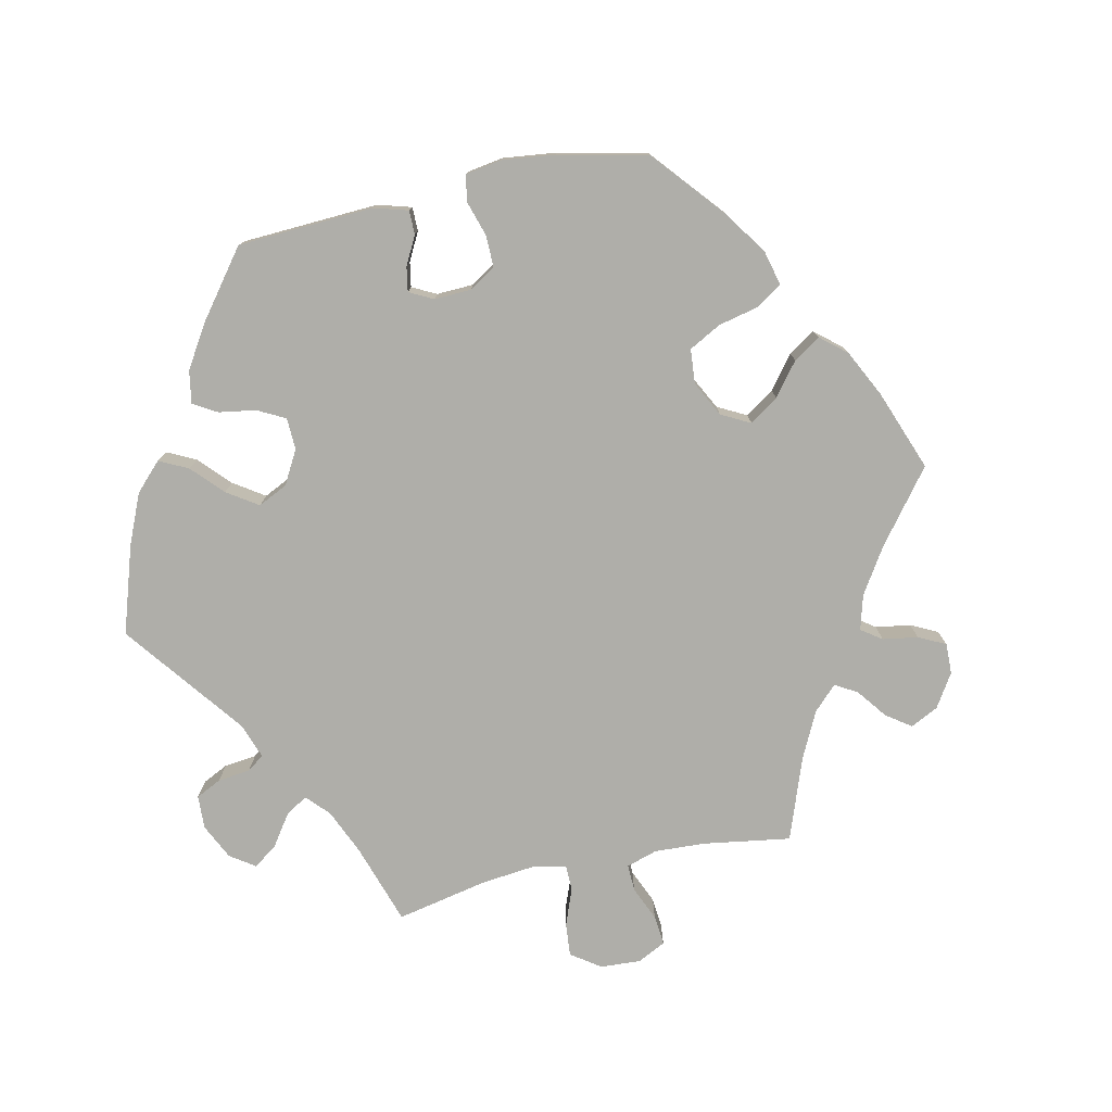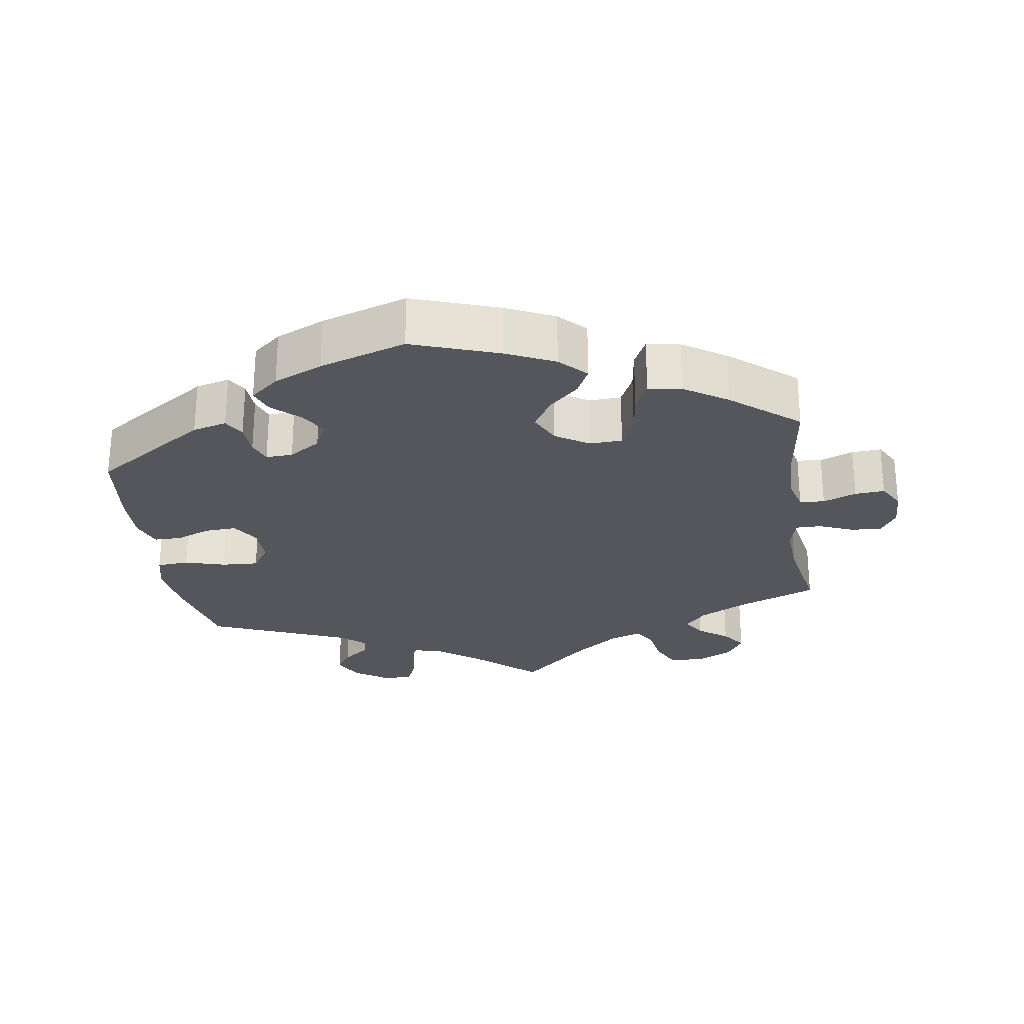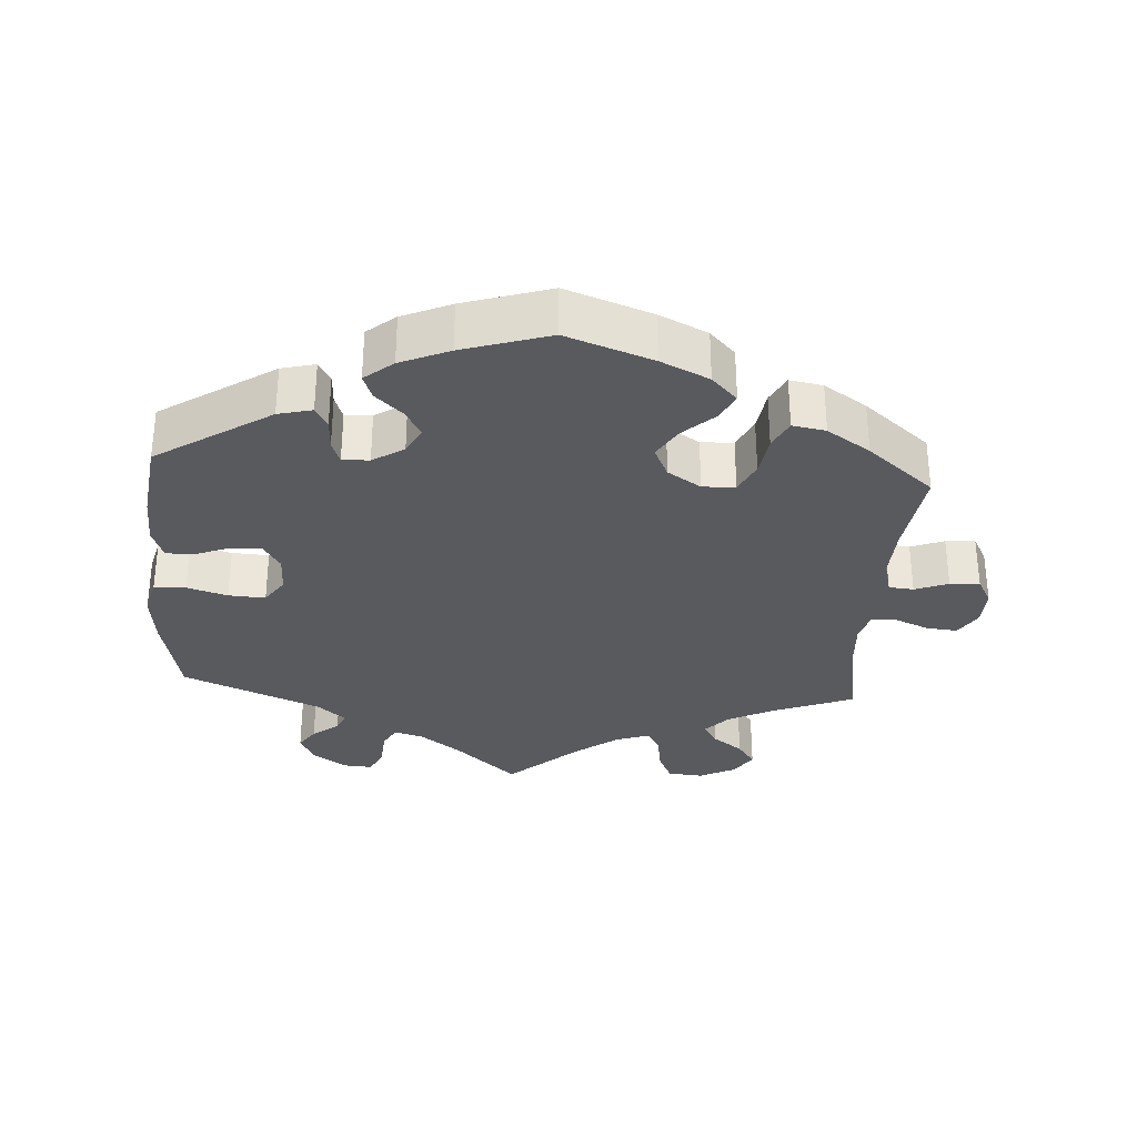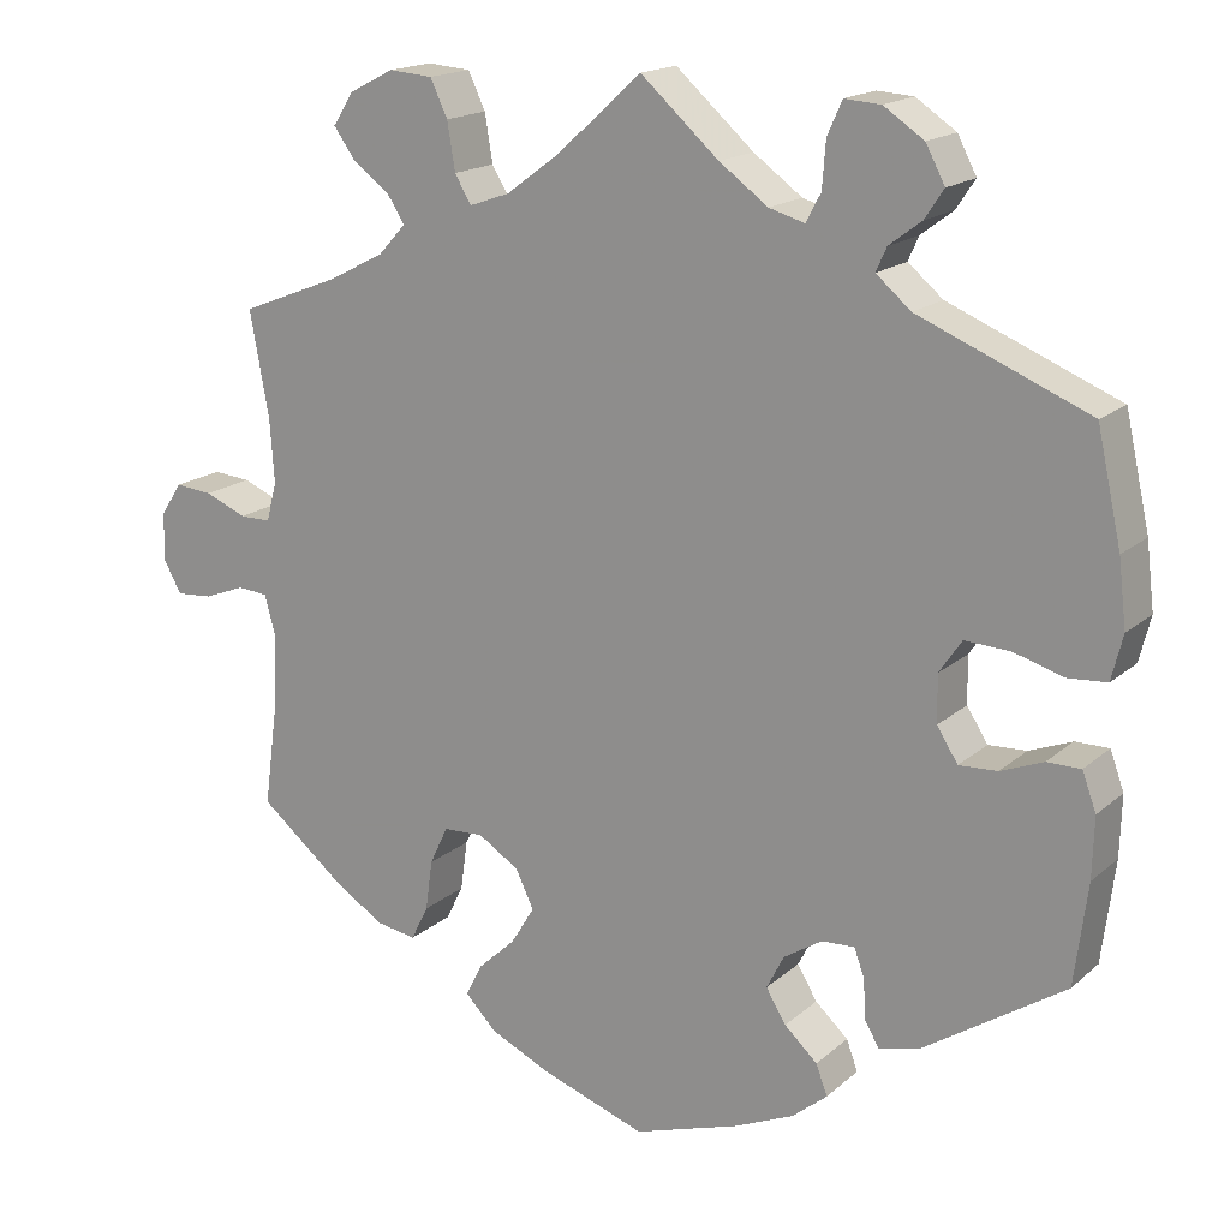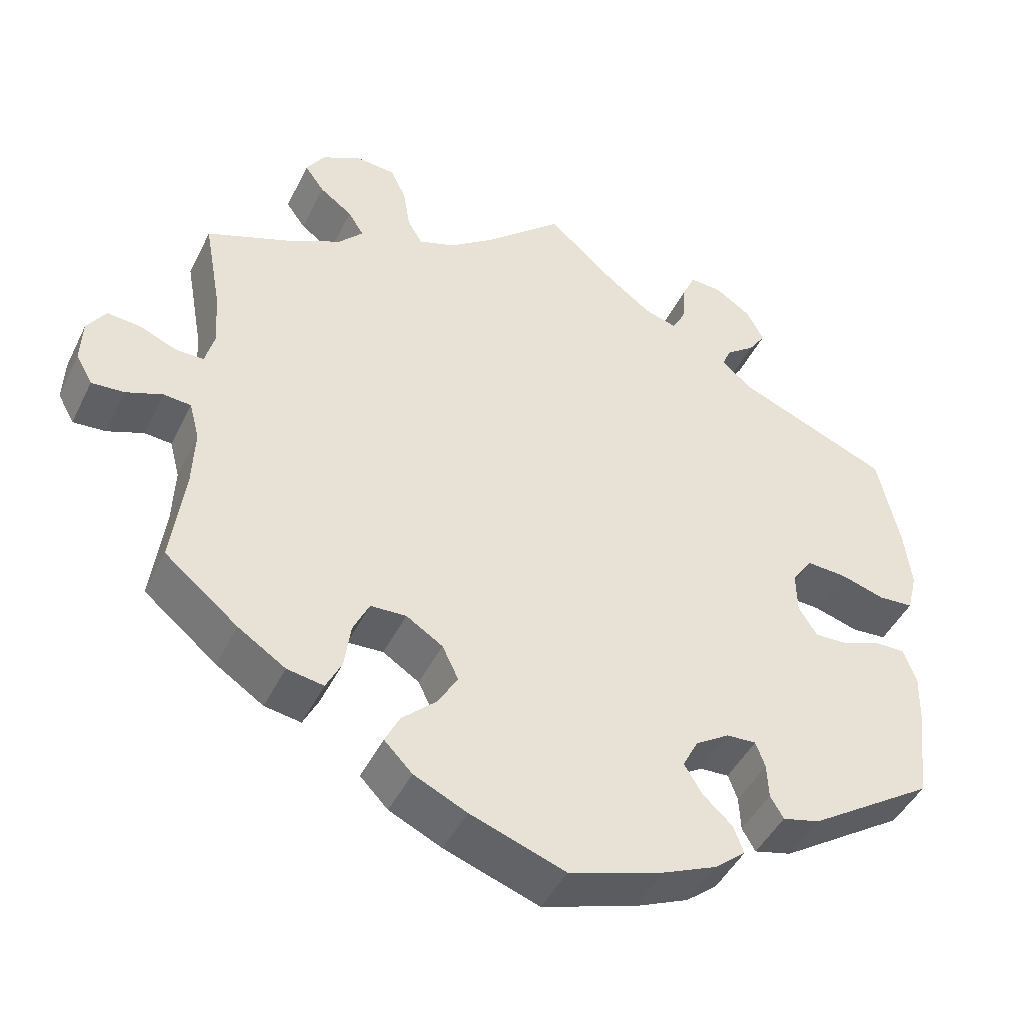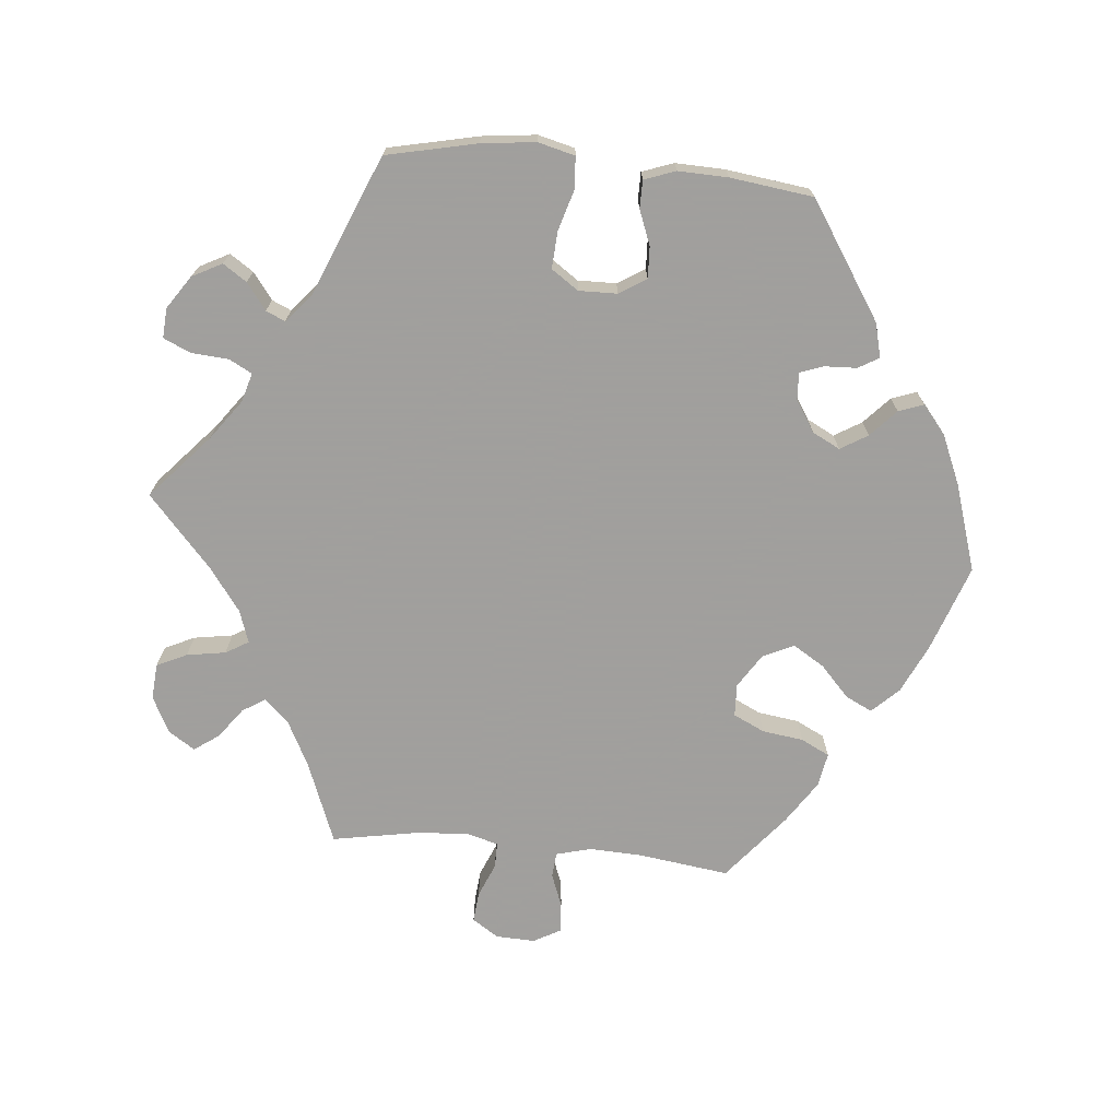
<metadata>
{"format":"obj","ext":"obj","renderer":"f3d","projection":"perspective","resolution":1024,"background":"white","views":[{"elev":-77.5,"azim":162.1,"up":"+Y"},{"elev":-26.3,"azim":-171.3,"up":"+Y"},{"elev":-31.6,"azim":176.0,"up":"+Y"},{"elev":17.1,"azim":31.5,"up":"+Z"},{"elev":-45.2,"azim":-25.0,"up":"+Z"},{"elev":-71.5,"azim":84.5,"up":"+Y"}]}
</metadata>
<code>
v -0.484 0.07 -0.162
v -0.481 0.07 -0.087
v -0.494 0.07 -0.038
v -0.529 0.07 -0.035
v -0.576 0.07 -0.053
v -0.618 0.07 -0.056
v -0.639 0.07 -0.018
v -0.637 0.07 0.037
v -0.613 0.07 0.074
v -0.57 0.07 0.07
v -0.522 0.07 0.05
v -0.486 0.07 0.05
v -0.474 0.07 0.095
v -0.479 0.07 0.167
v -0.501 0.07 0.289
v -0.386 0.07 0.334
v -0.322 0.07 0.367
v -0.291 0.07 0.401
v -0.311 0.07 0.433
v -0.353 0.07 0.464
v -0.378 0.07 0.499
v -0.354 0.07 0.536
v -0.303 0.07 0.562
v -0.253 0.07 0.558
v -0.233 0.07 0.516
v -0.224 0.07 0.461
v -0.205 0.07 0.429
v -0.159 0.07 0.445
v -0.098 0.07 0.49
v 0 0.07 0.578
v 0.09 0.07 0.498
v 0.146 0.07 0.457
v 0.187 0.07 0.445
v 0.204 0.07 0.477
v 0.208 0.07 0.53
v 0.225 0.07 0.568
v 0.267 0.07 0.565
v 0.313 0.07 0.534
v 0.335 0.07 0.492
v 0.313 0.07 0.459
v 0.276 0.07 0.431
v 0.264 0.07 0.404
v 0.304 0.07 0.37
v 0.5 0.07 0.289
v 0.528 0.07 0.162
v 0.537 0.07 0.086
v 0.524 0.07 0.034
v 0.479 0.07 0.031
v 0.422 0.07 0.048
v 0.37 0.07 0.051
v 0.344 0.07 0.013
v 0.345 0.07 -0.041
v 0.369 0.07 -0.079
v 0.413 0.07 -0.077
v 0.462 0.07 -0.058
v 0.501 0.07 -0.058
v 0.517 0.07 -0.102
v 0.515 0.07 -0.172
v 0.5 0.07 -0.289
v 0.339 0.07 -0.394
v 0.291 0.07 -0.406
v 0.274 0.07 -0.377
v 0.272 0.07 -0.332
v 0.26 0.07 -0.299
v 0.222 0.07 -0.301
v 0.178 0.07 -0.329
v 0.158 0.07 -0.368
v 0.181 0.07 -0.406
v 0.219 0.07 -0.441
v 0.232 0.07 -0.476
v 0.192 0.07 -0.509
v 0.123 0.07 -0.539
v 0.001 0.07 -0.578
v -0.121 0.07 -0.535
v -0.189 0.07 -0.503
v -0.225 0.07 -0.466
v -0.206 0.07 -0.428
v -0.163 0.07 -0.388
v -0.136 0.07 -0.344
v -0.157 0.07 -0.3
v -0.204 0.07 -0.27
v -0.25 0.07 -0.272
v -0.271 0.07 -0.316
v -0.279 0.07 -0.374
v -0.299 0.07 -0.414
v -0.346 0.07 -0.406
v -0.407 0.07 -0.366
v -0.501 0.07 -0.289
v -0.484 0 -0.162
v -0.481 0 -0.087
v -0.494 0 -0.038
v -0.529 0 -0.035
v -0.576 0 -0.053
v -0.618 0 -0.056
v -0.639 0 -0.018
v -0.637 0 0.037
v -0.613 0 0.074
v -0.57 0 0.07
v -0.522 0 0.05
v -0.486 0 0.05
v -0.474 0 0.095
v -0.479 0 0.167
v -0.501 0 0.289
v -0.386 0 0.334
v -0.322 0 0.367
v -0.291 0 0.401
v -0.311 0 0.433
v -0.353 0 0.464
v -0.378 0 0.499
v -0.354 0 0.536
v -0.303 0 0.562
v -0.253 0 0.558
v -0.233 0 0.516
v -0.224 0 0.461
v -0.205 0 0.429
v -0.159 0 0.445
v -0.098 0 0.49
v 0 0 0.578
v 0.09 0 0.498
v 0.146 0 0.457
v 0.187 0 0.445
v 0.204 0 0.477
v 0.208 0 0.53
v 0.225 0 0.568
v 0.267 0 0.565
v 0.313 0 0.534
v 0.335 0 0.492
v 0.313 0 0.459
v 0.276 0 0.431
v 0.264 0 0.404
v 0.304 0 0.37
v 0.5 0 0.289
v 0.528 0 0.162
v 0.537 0 0.086
v 0.524 0 0.034
v 0.479 0 0.031
v 0.422 0 0.048
v 0.37 0 0.051
v 0.344 0 0.013
v 0.345 0 -0.041
v 0.369 0 -0.079
v 0.413 0 -0.077
v 0.462 0 -0.058
v 0.501 0 -0.058
v 0.517 0 -0.102
v 0.515 0 -0.172
v 0.5 0 -0.289
v 0.339 0 -0.394
v 0.291 0 -0.406
v 0.274 0 -0.377
v 0.272 0 -0.332
v 0.26 0 -0.299
v 0.222 0 -0.301
v 0.178 0 -0.329
v 0.158 0 -0.368
v 0.181 0 -0.406
v 0.219 0 -0.441
v 0.232 0 -0.476
v 0.192 0 -0.509
v 0.123 0 -0.539
v 0.001 0 -0.578
v -0.121 0 -0.535
v -0.189 0 -0.503
v -0.225 0 -0.466
v -0.206 0 -0.428
v -0.163 0 -0.388
v -0.136 0 -0.344
v -0.157 0 -0.3
v -0.204 0 -0.27
v -0.25 0 -0.272
v -0.271 0 -0.316
v -0.279 0 -0.374
v -0.299 0 -0.414
v -0.346 0 -0.406
v -0.407 0 -0.366
v -0.501 0 -0.289
f 87 88 1
f 86 87 1 2
f 83 84 85 86
f 82 83 86 2
f 81 82 2 3
f 80 81 3
f 75 76 77 78
f 75 78 79
f 74 75 79
f 73 74 79
f 72 73 79 80
f 68 69 70 71
f 67 68 71 72
f 60 61 62 63
f 60 63 64
f 59 60 64
f 58 59 64
f 57 58 64 65
f 54 55 56 57
f 53 54 57 65
f 46 47 48 49
f 46 49 50
f 43 44 45 46
f 42 43 46 50
f 38 39 40 41
f 38 41 42
f 37 38 42
f 34 35 36 37
f 33 34 37 42
f 32 33 42 50
f 29 30 31
f 28 29 31 32
f 27 28 32 50
f 23 24 25 26
f 23 26 27
f 22 23 27
f 19 20 21 22
f 18 19 22 27
f 17 18 27 50
f 14 15 16
f 13 14 16 17
f 12 13 17 50
f 8 9 10 11
f 8 11 12
f 4 5 6 7
f 3 4 7 8
f 67 72 80
f 66 67 80 3
f 52 53 65 66
f 51 52 66 3
f 12 50 51
f 3 8 12 51
f 89 176 175
f 90 89 175 174
f 174 173 172 171
f 90 174 171 170
f 91 90 170 169
f 91 169 168
f 166 165 164 163
f 167 166 163
f 167 163 162
f 167 162 161
f 168 167 161 160
f 159 158 157 156
f 160 159 156 155
f 151 150 149 148
f 152 151 148
f 152 148 147
f 152 147 146
f 153 152 146 145
f 145 144 143 142
f 153 145 142 141
f 137 136 135 134
f 138 137 134
f 134 133 132 131
f 138 134 131 130
f 129 128 127 126
f 130 129 126
f 130 126 125
f 125 124 123 122
f 130 125 122 121
f 138 130 121 120
f 119 118 117
f 120 119 117 116
f 138 120 116 115
f 114 113 112 111
f 115 114 111
f 115 111 110
f 110 109 108 107
f 115 110 107 106
f 138 115 106 105
f 104 103 102
f 105 104 102 101
f 138 105 101 100
f 99 98 97 96
f 100 99 96
f 95 94 93 92
f 96 95 92 91
f 168 160 155
f 91 168 155 154
f 154 153 141 140
f 91 154 140 139
f 139 138 100
f 139 100 96 91
f 1 89 90 2
f 2 90 91 3
f 3 91 92 4
f 4 92 93 5
f 5 93 94 6
f 6 94 95 7
f 7 95 96 8
f 8 96 97 9
f 9 97 98 10
f 10 98 99 11
f 11 99 100 12
f 12 100 101 13
f 13 101 102 14
f 14 102 103 15
f 15 103 104 16
f 16 104 105 17
f 17 105 106 18
f 18 106 107 19
f 19 107 108 20
f 20 108 109 21
f 21 109 110 22
f 22 110 111 23
f 23 111 112 24
f 24 112 113 25
f 25 113 114 26
f 26 114 115 27
f 27 115 116 28
f 28 116 117 29
f 29 117 118 30
f 30 118 119 31
f 31 119 120 32
f 32 120 121 33
f 33 121 122 34
f 34 122 123 35
f 35 123 124 36
f 36 124 125 37
f 37 125 126 38
f 38 126 127 39
f 39 127 128 40
f 40 128 129 41
f 41 129 130 42
f 42 130 131 43
f 43 131 132 44
f 44 132 133 45
f 45 133 134 46
f 46 134 135 47
f 47 135 136 48
f 48 136 137 49
f 49 137 138 50
f 50 138 139 51
f 51 139 140 52
f 52 140 141 53
f 53 141 142 54
f 54 142 143 55
f 55 143 144 56
f 56 144 145 57
f 57 145 146 58
f 58 146 147 59
f 59 147 148 60
f 60 148 149 61
f 61 149 150 62
f 62 150 151 63
f 63 151 152 64
f 64 152 153 65
f 65 153 154 66
f 66 154 155 67
f 67 155 156 68
f 68 156 157 69
f 69 157 158 70
f 70 158 159 71
f 71 159 160 72
f 72 160 161 73
f 73 161 162 74
f 74 162 163 75
f 75 163 164 76
f 76 164 165 77
f 77 165 166 78
f 78 166 167 79
f 79 167 168 80
f 80 168 169 81
f 81 169 170 82
f 82 170 171 83
f 83 171 172 84
f 84 172 173 85
f 85 173 174 86
f 86 174 175 87
f 87 175 176 88
f 88 176 89 1

</code>
